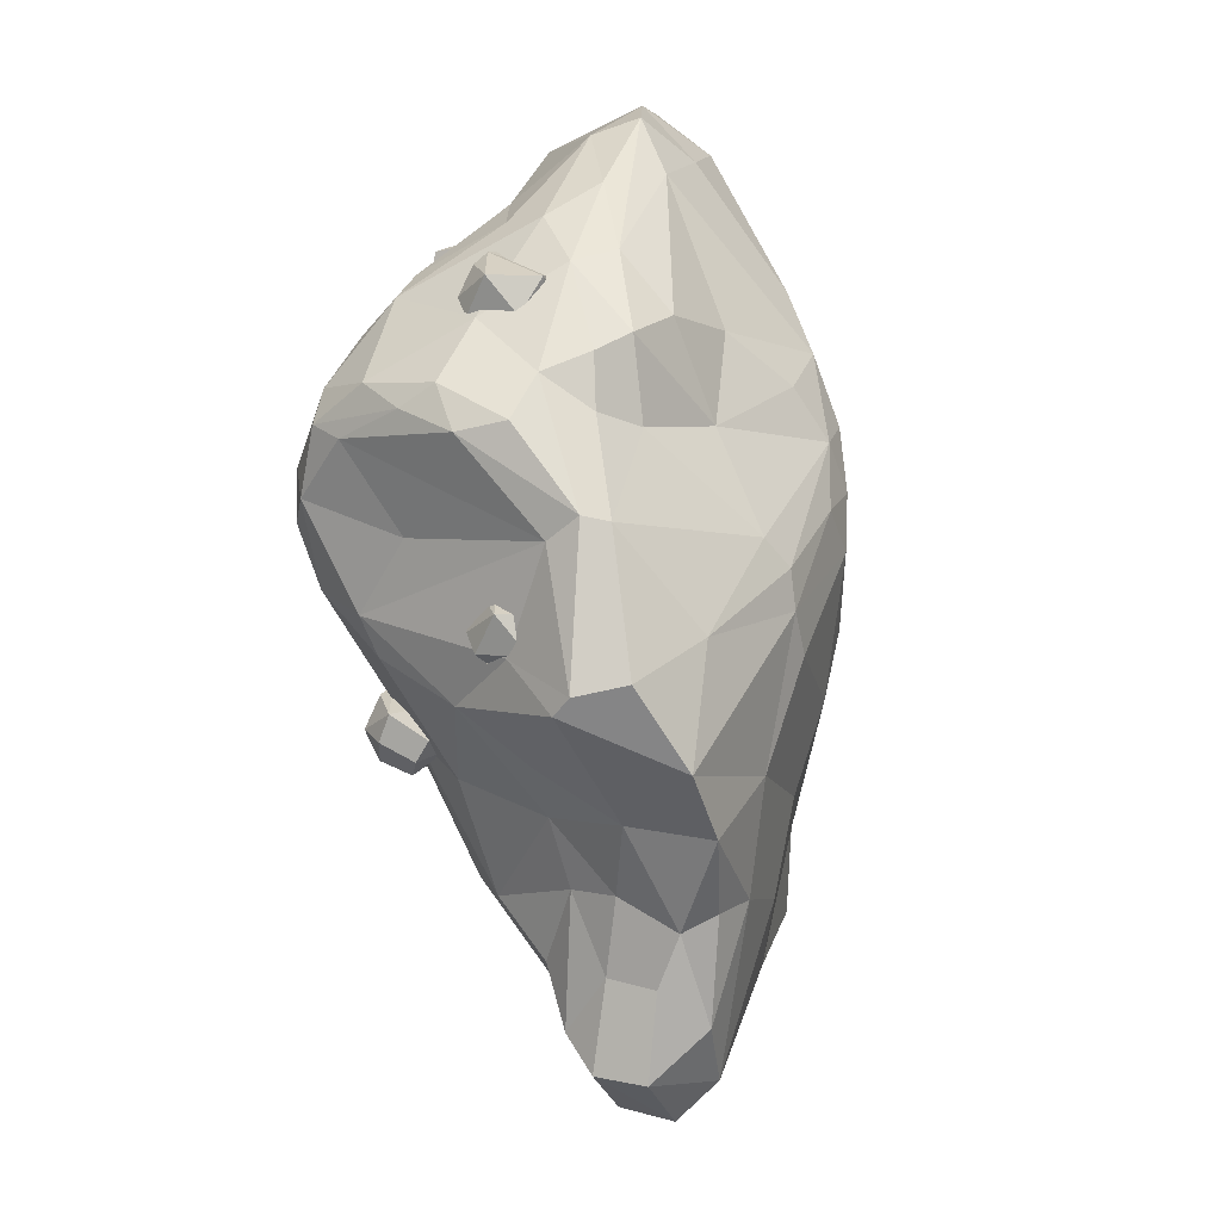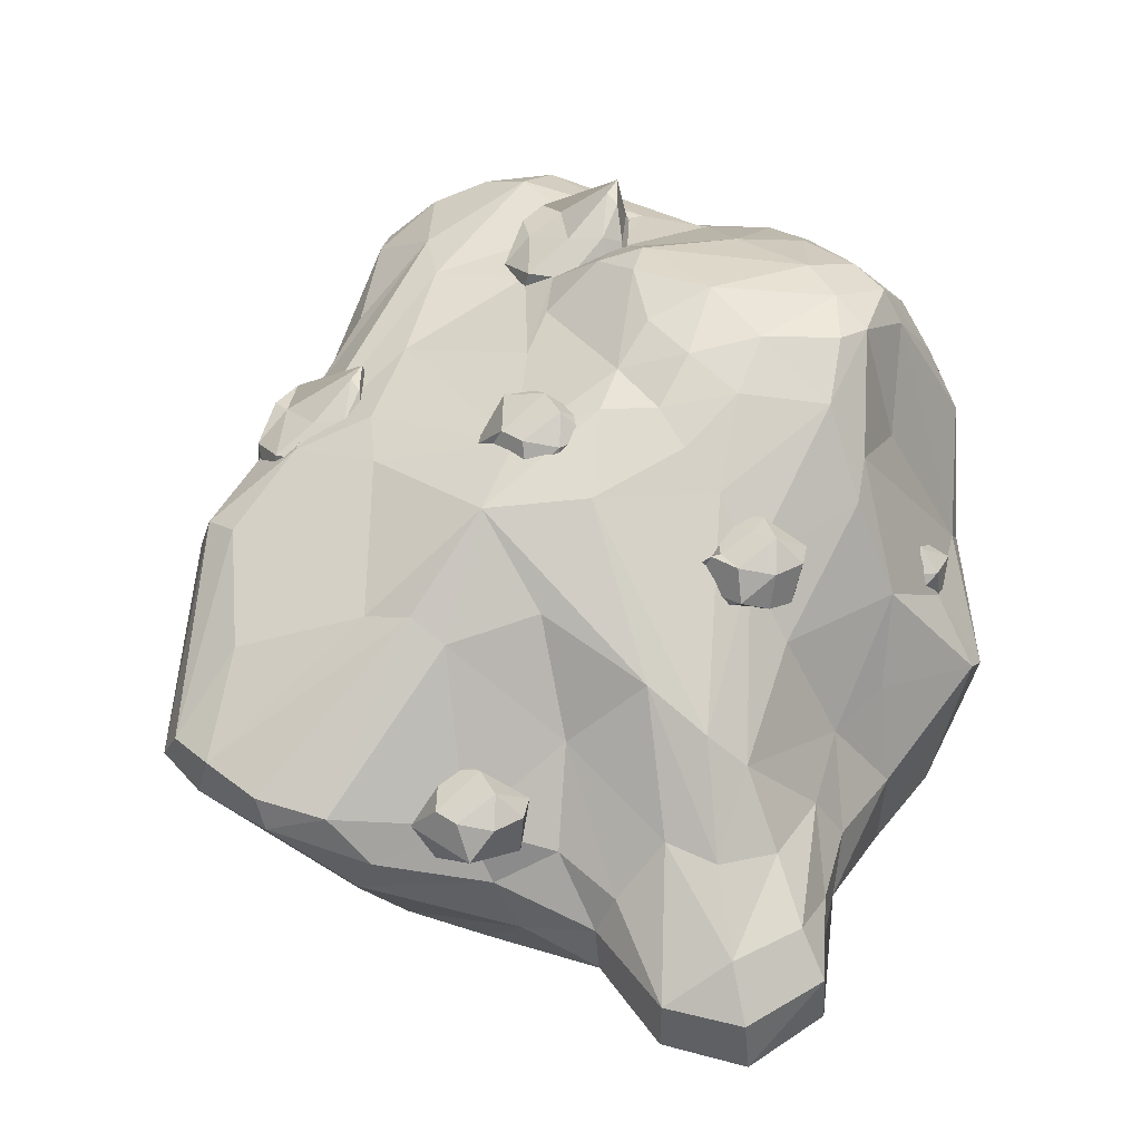
<metadata>
{"format":"obj","ext":"obj","renderer":"f3d","projection":"perspective","resolution":1024,"background":"white","views":[{"elev":-10.4,"azim":-77.2,"up":"+Z"},{"elev":55.9,"azim":169.4,"up":"+Y"}]}
</metadata>
<code>
o Sphere.007_Sphere.001
v -0.7487 0.05947 0.5872
v -0.8321 -0.1216 0.4796
v -0.8948 0.02675 0.4748
v -0.6647 0.02857 0.6111
v -0.8486 -0.05746 0.365
v -0.7707 0.0939 0.5474
v -0.7974 0.131 0.4467
v -0.8288 0.09798 0.378
v -0.7006 0.01392 0.313
v -0.7559 -0.1106 0.3857
v -0.6521 0.09018 0.4363
v -0.5919 -0.1314 0.4369
v -0.5597 -0.01542 0.4737
v -0.5916 -0.05198 0.523
v -0.6475 -0.1546 0.4254
v -0.6724 -0.1289 0.5297
f 1 4 6
f 2 5 10
f 2 3 5
f 3 8 5
f 3 6 7
f 3 7 8
f 5 9 10
f 8 7 11
f 13 11 4 14
f 10 12 15
f 14 4 16
f 12 14 16
f 4 1 16
f 10 15 2
f 2 16 1
f 3 1 6
f 2 1 3
f 9 5 8
f 7 6 11
f 10 9 12
f 9 8 11
f 12 9 13
f 9 11 13
f 12 13 14
f 11 6 4
f 15 12 16
f 15 16 2
o Sphere.006_Sphere.001
v -0.7373 0.02846 -0.354
v -0.8207 -0.1526 -0.4616
v -0.8834 -0.004262 -0.4664
v -0.6533 -0.002438 -0.3301
v -0.8372 -0.08847 -0.5762
v -0.7593 0.0629 -0.3938
v -0.786 0.09998 -0.4945
v -0.8174 0.06697 -0.5632
v -0.6892 -0.01708 -0.6282
v -0.7445 -0.1416 -0.5555
v -0.6696 0.06222 -0.5466
v -0.6214 0.03929 -0.485
v -0.5805 -0.1624 -0.5043
v -0.5484 -0.04643 -0.4675
v -0.5802 -0.08299 -0.4182
v -0.6361 -0.1856 -0.5158
v -0.6611 -0.1599 -0.4115
f 17 20 22
f 18 21 26
f 18 19 21
f 19 24 21
f 19 22 23
f 19 23 24
f 21 25 26
f 24 23 27
f 30 28 20 31
f 26 29 32
f 31 20 33
f 29 31 33
f 20 17 33
f 26 32 18
f 18 33 17
f 19 17 22
f 18 17 19
f 25 27 28 30
f 25 21 24
f 23 22 28
f 27 23 28
f 26 25 29
f 25 24 27
f 29 25 30
f 29 30 31
f 28 22 20
f 32 29 33
f 32 33 18
o Sphere.005_Sphere.001
v 0.3607 0.428 -0.08964
v 0.2712 0.5527 -0.06578
v 0.1783 0.4183 -0.1521
v 0.2039 0.3677 -0.2038
v 0.1251 0.52 -0.1782
v 0.3552 0.5218 -0.04187
v 0.1557 0.5581 -0.2564
v 0.1713 0.4358 -0.288
v 0.2491 0.5872 -0.1056
v 0.2224 0.6242 -0.2063
v 0.2423 0.5828 -0.2966
v 0.2646 0.4891 -0.3401
v 0.264 0.3827 -0.2672
v 0.3389 0.5865 -0.2584
v 0.342 0.5156 -0.3267
v 0.387 0.5636 -0.1968
v 0.428 0.3619 -0.2161
v 0.4603 0.4876 -0.1744
v 0.4457 0.4493 -0.2022
v 0.4282 0.4413 -0.13
v 0.3723 0.3387 -0.2276
v 0.3337 0.36 -0.1269
f 55 36 37
f 35 39 42
f 37 41 46
f 45 41 40 44
f 38 40 41
f 38 42 43
f 38 43 40
f 41 45 46
f 46 45 48 50
f 45 44 48
f 44 43 47
f 48 47 49 52
f 51 49 39 53
f 52 49 51
f 46 50 54
f 37 36 38 41
f 52 51 53
f 53 39 34
f 53 34 55
f 50 53 55
f 39 35 34
f 46 54 37
f 36 34 35
f 55 34 36
f 38 35 42
f 36 35 38
f 44 40 43
f 43 42 49
f 47 43 49
f 48 44 47
f 50 48 52
f 50 52 53
f 49 42 39
f 54 50 55
f 54 55 37
o Sphere.004_Sphere.001
v -0.1448 0.3523 -0.5627
v -0.2344 0.4771 -0.5389
v -0.3272 0.3426 -0.6252
v -0.3016 0.292 -0.6769
v -0.2747 0.5047 -0.577
v -0.3805 0.4443 -0.6513
v -0.3364 0.3373 -0.7262
v -0.1504 0.4462 -0.515
v -0.3499 0.4824 -0.7295
v -0.3103 0.3831 -0.7851
v -0.2297 0.5132 -0.6209
v -0.2831 0.5486 -0.6794
v -0.2632 0.5072 -0.7697
v -0.241 0.4134 -0.8132
v -0.2416 0.307 -0.7403
v -0.1666 0.5108 -0.7315
v -0.1635 0.4399 -0.7998
v -0.108 0.4907 -0.6676
v -0.09965 0.3237 -0.7194
v -0.1355 0.4856 -0.6595
v -0.04521 0.412 -0.6475
v -0.05981 0.3736 -0.6753
v -0.07733 0.3656 -0.6031
v -0.07865 0.2828 -0.6727
v -0.1332 0.263 -0.7007
v -0.1719 0.2844 -0.6
f 81 58 59
f 57 63 60
f 59 62 70
f 62 61 64 65
f 69 65 64 68
f 61 60 67
f 61 67 64
f 62 65 70
f 60 63 66
f 65 69 70
f 67 60 66
f 70 69 72 74
f 69 68 72
f 68 67 71
f 72 71 73 77
f 76 75 63 78
f 77 73 76
f 70 74 80
f 74 77 79
f 80 74 79
f 77 76 78
f 78 63 56
f 78 56 81
f 79 78 81
f 63 57 56
f 70 80 59
f 58 56 57
f 81 56 58
f 61 57 60
f 58 57 61
f 68 64 67
f 67 66 75
f 71 67 75
f 72 68 71
f 74 72 77
f 71 75 73
f 76 73 75
f 79 77 78
f 75 66 63
f 80 79 81
f 59 58 61 62
f 80 81 59
o Sphere.003_Sphere.001
v 0.7065 -0.03648 -0.9838
v 0.617 0.08825 -0.9599
v 0.5335 -0.09285 -1.067
v 0.4709 0.05552 -1.072
v 0.701 0.05735 -0.936
v 0.5015 0.09359 -1.151
v 0.5171 -0.02868 -1.182
v 0.5949 0.1227 -0.9997
v 0.5682 0.1598 -1.1
v 0.5881 0.1184 -1.191
v 0.665 0.0427 -1.234
v 0.6098 -0.08182 -1.161
v 0.6847 0.122 -1.153
v 0.7328 0.09908 -1.091
v 0.7738 -0.1026 -1.11
v 0.8059 0.01336 -1.073
v 0.774 -0.0232 -1.024
v 0.7181 -0.1258 -1.122
v 0.6795 -0.1044 -1.021
f 83 86 89
f 84 88 93
f 84 85 88
f 85 87 88
f 85 89 90
f 85 90 87
f 88 92 93
f 92 94 95 97
f 92 88 87 91
f 91 90 94
f 97 95 86 98
f 93 96 99
f 98 86 82
f 98 82 100
f 96 98 100
f 86 83 82
f 93 99 84
f 84 82 83
f 100 82 84
f 85 83 89
f 84 83 85
f 91 87 90
f 90 89 95
f 94 90 95
f 93 92 96
f 92 91 94
f 96 92 97
f 96 97 98
f 95 89 86
f 99 96 100
f 99 100 84
o Sphere.002_Sphere.001
v 0.7412 0.3025 0.2216
v 0.6897 0.1146 0.3432
v 0.7451 0.2532 0.1291
v 0.6612 0.03421 0.07851
v 0.685 -0.08635 0.1104
v 0.8007 0.2926 0.1197
v 0.7767 0.1724 -0.01354
v 0.7647 0.04164 -0.01881
v 0.7756 -0.08243 0.03422
v 0.7594 0.2946 0.272
v 0.913 0.2408 0.03693
v 0.9263 0.09826 -0.02611
v 0.9105 -0.08835 0.03724
v 0.8875 0.2556 0.1636
v 1.009 0.2164 0.09606
v 1.047 0.08602 0.07084
v 1.014 -0.08049 0.1131
v 0.8179 -0.1439 0.1424
v 1.055 0.1322 0.2131
v 1.066 -0.03225 0.2148
v 0.985 0.1762 0.3192
v 0.8766 -0.09224 0.3607
v 0.9552 0.1786 0.2861
v 0.9097 0.09806 0.4331
v 0.8958 0.0191 0.415
v 0.7767 0.1204 0.3969
v 0.7763 0.0368 0.4371
v 0.7865 -0.09348 0.4161
v 0.8149 -0.144 0.3186
v 0.7183 0.2733 0.3336
v 0.6721 -0.0247 0.3406
v 0.7106 -0.1165 0.3257
v 0.7901 -0.1288 0.232
v 0.6314 0.003084 0.2363
f 134 104 105
f 102 101 103
f 101 110 106
f 105 109 118
f 104 107 108
f 103 101 106
f 109 108 112 113
f 116 112 111 115
f 107 106 111
f 107 111 112
f 109 113 118
f 115 111 106 114
f 106 110 114
f 113 117 118
f 117 113 112 116
f 118 117 120 122
f 133 118 122
f 117 116 120
f 116 115 119
f 120 119 121 125
f 124 123 130 126
f 125 121 124
f 133 122 129
f 127 125 124 126
f 122 125 128
f 129 122 128
f 123 114 110 130
f 133 129 128 132
f 126 130 102
f 127 126 102 131
f 132 131 134 105
f 128 127 131
f 130 101 102
f 133 132 105
f 104 102 103
f 133 105 118
f 134 102 104
f 107 103 106
f 104 103 107
f 108 107 112
f 115 114 123
f 119 115 123
f 120 116 119
f 122 120 125
f 119 123 121
f 105 104 108 109
f 124 121 123
f 128 125 127
f 132 128 131
f 130 110 101
f 134 131 102
o Sphere.001
v -0.114 0.4264 0.6815
v -0.1712 0.2181 0.8163
v -0.1097 0.3718 0.579
v -0.2027 0.1291 0.523
v -0.1764 -0.004534 0.5583
v -0.04816 0.4154 0.5686
v -0.07477 0.2823 0.4209
v -0.088 0.1373 0.4151
v -0.07591 -0.000194 0.4739
v -0.09395 0.4177 0.7374
v 0.07629 0.3581 0.4769
v 0.09103 0.2001 0.407
v 0.07354 -0.00675 0.4772
v 0.04807 0.3744 0.6173
v 0.1828 0.331 0.5424
v 0.2253 0.1865 0.5145
v 0.1878 0.001955 0.5613
v -0.0291 -0.06835 0.5938
v 0.2332 0.2377 0.6721
v 0.2455 0.05542 0.674
v 0.1496 0.297 0.7146
v 0.1561 0.2864 0.7897
v 0.03598 -0.01107 0.8357
v 0.03691 0.2894 0.8003
v 0.07264 0.1998 0.9159
v 0.05722 0.1123 0.8959
v -0.07474 0.2246 0.8758
v -0.07512 0.1319 0.9204
v -0.06381 -0.01244 0.8971
v -0.03238 -0.06838 0.7891
v -0.1395 0.394 0.8056
v -0.1906 0.06379 0.8134
v -0.148 -0.03794 0.7969
v -0.05984 -0.05153 0.6931
v -0.2358 0.09458 0.6978
f 169 138 139
f 136 135 137
f 135 144 140
f 139 143 152
f 138 141 142
f 137 135 140
f 143 142 146 147
f 150 146 145 149
f 141 140 145
f 141 145 146
f 143 147 152
f 149 145 140 148
f 140 144 148
f 147 151 152
f 151 147 146 150
f 152 151 154 157
f 168 152 157
f 151 150 154
f 150 149 153
f 154 153 156 160
f 159 156 155 158
f 160 156 159
f 168 157 164
f 159 158 165 161
f 162 160 159 161
f 157 160 163
f 164 157 163
f 158 148 144 165
f 168 164 163 167
f 161 165 136
f 162 161 136 166
f 167 166 169 139
f 163 162 166
f 165 135 136
f 168 167 139
f 138 136 137
f 168 139 152
f 169 136 138
f 141 137 140
f 138 137 141
f 142 141 146
f 149 148 155
f 153 149 155
f 154 150 153
f 157 154 160
f 153 155 156
f 155 148 158
f 163 160 162
f 139 138 142 143
f 167 163 166
f 165 144 135
f 169 166 136
o Sphere
v -0.8851 -0.2827 0.07349
v -0.7583 -0.3861 0.05534
v -1 -0.2664 -0.2347
v -0.4959 -0.6713 -0.2089
v -0.5616 0.4185 -0.5172
v -0.8983 -0.1687 -0.7518
v -0.9293 -0.3901 -0.6777
v -0.1586 0.6676 -0.1038
v -0.5888 -0.2892 -1.01
v -0.7574 -0.517 -0.8998
v -0.1146 0.1875 -1.156
v -0.3252 -0.08109 -1.158
v -0.3018 -0.3236 -1.442
v -0.2289 -0.1222 -1.676
v -0.04772 0.6193 -0.2393
v 0.5285 -0.3556 -1.251
v 0.3682 0.3827 -0.6947
v 0.6368 0.3182 -0.7054
v 0.655 -0.008709 -1.09
v 0.9253 -0.05325 -1.137
v 0.3938 -0.7299 -0.2842
v 0.3011 -0.7583 -0.1301
v 0.6479 -0.4955 -0.108
v 1.164 0.1893 -0.1242
v 1.224 -0.2121 -0.318
v 0.7234 0.3471 0.08632
v 0.507 -0.5525 0.1325
v 0.9044 -0.3802 0.3295
v 0.1869 0.2669 0.584
v 0.1207 -0.6273 0.6896
v -0.02397 0.2263 0.7873
v -0.09826 0.3182 0.6041
v -0.168 -0.2595 1.208
v -0.1771 -0.4224 1.013
v 0.03493 0.5951 -0.06559
v -0.4056 -0.3806 0.8996
v -0.3988 0.243 0.7001
v -0.07758 0.6311 0.06371
v -0.8565 0.06315 0.3666
v -0.5877 0.6617 -0.123
v -1.022 0.07595 0.003442
v -1.037 -0.08269 0.02398
v -0.6787 0.6192 -0.07486
v -0.7466 0.2924 -0.2175
v -0.2673 0.6476 -0.2513
v -0.9604 -0.1641 -0.2924
v -0.6447 0.1711 -0.6756
v -0.7181 -0.5527 -0.5218
v -0.824 -0.02416 -0.58
v -0.2165 0.4221 -0.6777
v -0.3796 -0.7385 -0.3984
v -0.09351 0.5921 -0.367
v -0.4249 -0.04126 -0.9646
v -0.2067 -0.5706 -1.186
v -0.4076 -0.2299 -1.186
v -0.3676 -0.4032 -1.29
v -0.2024 -0.4578 -1.546
v -0.3396 -0.5081 -1.235
v -0.2996 -0.1768 -1.405
v 0.000718 -0.3123 -1.802
v -0.2317 -0.2828 -1.705
v -0.01477 0.2692 -1.091
v 0.1366 0.0752 -1.285
v 0.2192 -0.1303 -1.669
v 0.1882 -0.7343 -0.5664
v -0.001764 -0.443 -1.686
v 0.2275 -0.2812 -1.705
v 0.007997 -0.1441 -1.76
v 0.285 -0.06909 -1.357
v 0.4449 -0.5891 -0.9207
v 0.1211 0.3283 -0.9404
v 0.09887 -0.5909 -1.164
v 0.414 -0.04353 -1.198
v 0.422 -0.6604 -0.6018
v 0.000121 -0.8312 -0.1577
v 0.6168 -0.544 -1.165
v 0.3456 -0.1834 -1.384
v 0.966 -0.2803 -1.082
v 0.5981 -0.1524 -1.202
v 0.35 0.147 -0.9676
v 0.7196 0.3549 -0.621
v 1.211 0.09086 -0.956
v 1.183 -0.2098 -0.8538
v 0.5712 -0.6022 -0.3927
v 1.028 0.06999 -1.045
v 0.1103 0.6031 -0.2006
v 0.9695 -0.1661 -1.136
v 0.3556 0.5409 -0.2266
v 1.407 0.0403 -0.6938
v 1.332 -0.1693 -0.6461
v 1.329 0.08614 -0.8162
v 0.7408 0.3765 -0.09371
v 1.264 -0.03209 -0.001538
v 1.205 0.1783 -0.5148
v 0.2514 0.4312 0.1659
v 1.052 -0.2014 0.1743
v 1.046 -0.07684 0.2492
v 0.9697 -0.2693 0.3221
v 0.8036 -0.08295 0.6114
v 0.7556 -0.2846 0.6295
v 0.5841 0.2787 0.3669
v 0.5764 -0.04299 1.041
v 0.798 -0.1889 0.6288
v 0.5388 -0.08571 1.123
v 0.596 -0.176 1.08
v 0.117 0.3501 0.497
v 0.3837 0.03285 1.139
v 0.1659 0.4033 0.3291
v 0.5323 -0.2772 1.095
v 0.4426 0.2027 0.7036
v 0.4402 0.1394 0.8912
v 0.3853 -0.09963 1.234
v 0.08212 -0.2522 1.273
v -0.0819 0.5844 0.2908
v -0.1324 0.5419 0.402
v 0.04346 -0.4273 1.112
v -0.4066 0.088 0.843
v -0.1236 -0.804 0.1451
v -0.351 -0.293 1.1
v -0.03521 -0.6713 0.6361
v -0.2279 0.1781 0.8349
v -0.4186 0.5015 0.4186
v -0.4147 -0.5522 0.4142
v -0.2236 -0.7159 0.2914
v -0.2712 0.656 0.1276
v -0.6006 0.04673 0.7207
v -0.6746 -0.08084 0.7064
v -0.6705 -0.4536 0.3933
v -0.6207 0.4649 0.4066
v -0.7892 -0.1883 0.5318
v -0.8504 -0.3782 0.2993
v -0.6638 0.3528 0.5002
v -0.6134 0.6541 0.0339
v -0.782 0.5525 0.1106
v -0.5266 -0.5429 0.1079
v -0.1655 -0.8111 -0.06811
v -0.5741 0.6145 0.1895
v -0.8751 0.3781 0.1969
v 2e-06 -0.8379 0.01998
v -0.9457 0.253 0.09799
v -0.8275 0.4605 0.05377
v -0.9746 0.1395 0.1567
v -0.9413 -0.1364 0.1774
v -0.8915 -0.2787 0.2424
v -0.366 0.6878 -0.09738
v -0.7248 0.5409 0.2295
v -0.7056 -0.3072 0.5834
v -0.5682 -0.2294 0.8326
v -0.57 0.3225 0.5934
v -0.381 -0.1483 1.046
v 0.001745 0.07312 1.149
v -0.05269 -0.7507 0.4346
v -0.002363 0.494 0.4167
v 0.209 0.05421 1.176
v 0.1051 0.1552 1.065
v 0.0177 -0.8156 0.2244
v 0.3344 -0.3456 1.137
v 0.3926 -0.2368 1.267
v 0.1402 -0.7569 0.3232
v 0.4251 -0.5528 0.3931
v 0.6861 0.04982 0.6944
v 0.6719 -0.4448 0.4517
v 0.8567 0.0768 0.4274
v 0.9533 0.2473 0.08146
v 1.228 0.1231 -0.0352
v 0.1446 -0.8073 0.05698
v 0.9691 -0.2835 0.1399
v 1.449 -0.08009 -0.6611
v 0.8402 0.3159 -0.571
v 1.364 -0.02317 -0.8356
v 1.195 0.001299 -1.005
v 1.065 -0.3373 -0.701
v 0.8375 -0.4579 -1.086
v 0.4815 0.5206 -0.4149
v 0.2609 -0.7722 -0.3426
v 0.3408 -0.3467 -1.415
v 0.1827 0.5481 -0.4559
v 0.1221 -0.6495 -0.8613
v 0.3092 -0.5174 -1.344
v 0.01705 -0.03484 -1.615
v 0.009028 0.06443 -1.373
v -0.1895 -0.03342 -1.553
v -0.1636 0.03024 -1.35
v -0.2727 -0.7456 -0.5075
v -0.2951 0.2608 -0.8332
v -0.3171 -0.6384 -0.8502
v -0.5686 -0.5489 -1.054
v -0.1684 0.535 -0.4922
v -0.5893 -0.03958 -0.8487
v -0.4173 -0.7322 -0.2832
v -0.9411 -0.226 -0.7088
v -0.9313 -0.337 -0.2409
v -0.6047 0.4653 -0.4021
v -0.5183 0.6084 -0.3059
f 304 171 173
f 287 304 173
f 172 210 215
f 178 225 356
f 220 355 353
f 247 256 339 252
f 227 226 223
f 349 232 233
f 232 249 238
f 234 347 239
f 232 240 249
f 239 342 243
f 342 341 253
f 340 254 251
f 337 339 260 258
f 252 339 337 259
f 285 326 327 282
f 253 259 192
f 336 265 267
f 267 272 269
f 197 331 329
f 272 274 269
f 270 264 198
f 331 278 329
f 329 199 328
f 273 271 276
f 327 273 281
f 278 327 326
f 264 275 198
f 324 279 200
f 315 306 302 303
f 326 285 199
f 321 199 289
f 324 290 320
f 289 285 203
f 286 295 319
f 287 321 293
f 284 306 291
f 291 306 298
f 296 208 299
f 300 313 170 171
f 304 300 171
f 212 302 209
f 321 289 203 205
f 302 294 314
f 312 311 211
f 208 311 312
f 308 287 305
f 311 309 210
f 311 307 309
f 307 303 309
f 293 292 304
f 292 297 304
f 299 312 313
f 207 177 294
f 301 307 208
f 298 315 301
f 295 301 296
f 318 301 295
f 318 298 301
f 207 204 177
f 288 319 317
f 283 294 284
f 319 296 317
f 286 318 295
f 292 205 297
f 205 288 316
f 201 291 206
f 284 291 201
f 290 206 286
f 202 319 288
f 320 286 319
f 308 325 287
f 282 327 281 323
f 285 282 202
f 322 284 201
f 198 201 200
f 323 276 280 324
f 277 283 322
f 276 323 281
f 274 272 268 271
f 271 280 276
f 308 335 325
f 278 326 199
f 274 327 278
f 269 274 278
f 274 271 273
f 332 333 280
f 280 333 279
f 272 267 266 268
f 331 197 269
f 268 332 330
f 333 195 270
f 191 328 335
f 196 329 328
f 196 197 329
f 267 269 197
f 265 194 337 262
f 336 197 196
f 197 336 267
f 265 262 266
f 261 195 333
f 258 193 334
f 192 336 196
f 192 194 336
f 263 338 261 193
f 337 334 262
f 192 259 194
f 255 204 257
f 263 193 258
f 339 340 251 260
f 343 261 338
f 251 250 260
f 253 341 259
f 252 259 341
f 245 348 345 185
f 189 340 256
f 189 188 254
f 188 187 254
f 191 344 190
f 254 187 250
f 186 343 187
f 342 252 341
f 245 342 239
f 185 256 342
f 256 248 189
f 308 244 335
f 248 242 188
f 221 184 255 346
f 185 246 248
f 238 242 246
f 238 249 242
f 234 239 243
f 240 186 249
f 240 343 186
f 239 348 245
f 347 241 239
f 348 236 345
f 345 236 233 246
f 353 355 347 234
f 233 238 246
f 237 233 236
f 229 237 236
f 184 204 255
f 231 240 350
f 231 346 240
f 241 235 348
f 235 229 236
f 355 223 241 347
f 180 219 231
f 237 183 351 349
f 230 229 235
f 226 230 235
f 230 183 229
f 182 228 183 230
f 351 352 349
f 353 234 244
f 352 180 350
f 225 224 228 182
f 228 181 351
f 181 180 352
f 356 225 227
f 179 176 360 175
f 308 305 244
f 177 204 184
f 220 353 244
f 358 216 222
f 216 174 354
f 179 356 355
f 177 184 214
f 178 224 225
f 174 363 219
f 217 176 179
f 363 214 357
f 361 172 360 176
f 218 216 175
f 215 362 218
f 218 362 216
f 173 217 359
f 361 176 217
f 361 170 312 172
f 215 218 360
f 363 314 214
f 305 287 359
f 213 212 362
f 171 361 173
f 212 209 363
f 213 310 212
f 170 361 171
f 312 211 172
f 215 213 362
f 214 314 177
f 360 218 175
f 216 362 174
f 217 179 220
f 175 358 178
f 219 363 357
f 178 222 224
f 221 214 184
f 356 227 223
f 229 183 237
f 350 240 232
f 240 346 343
f 342 256 247
f 187 343 250
f 251 254 250
f 335 344 191
f 343 255 257
f 343 257 261
f 225 182 230 226
f 264 257 204
f 261 257 195
f 279 333 270
f 279 198 200
f 277 264 204
f 275 277 322
f 283 204 207
f 324 200 290
f 322 283 284
f 200 201 290
f 287 325 321
f 293 321 292
f 297 205 316
f 294 283 207
f 319 295 296
f 296 301 208
f 300 316 299
f 297 316 300
f 299 208 312
f 300 299 313
f 304 297 300
f 210 309 310
f 211 311 210
f 310 303 212
f 303 302 212
f 209 302 314
f 313 312 170
f 294 177 314
f 309 303 310
f 208 307 311
f 287 293 304
f 307 315 303
f 302 306 294
f 301 315 307
f 298 306 315
f 318 291 298
f 316 317 299
f 299 317 296
f 316 288 317
f 284 294 306
f 286 206 318
f 206 291 318
f 292 321 205
f 202 320 319
f 320 290 286
f 290 201 206
f 205 203 288
f 203 202 288
f 203 285 202
f 282 320 202
f 323 324 320
f 325 328 321
f 321 328 199
f 289 199 285
f 198 275 201
f 275 322 201
f 282 323 320
f 283 277 204
f 324 280 279
f 335 328 325
f 264 277 275
f 327 274 273
f 281 273 276
f 329 278 199
f 271 330 280
f 279 270 198
f 271 268 330
f 330 332 280
f 331 269 278
f 334 333 332
f 191 196 328
f 195 257 270
f 257 264 270
f 268 266 332
f 267 265 266
f 266 262 332
f 332 262 334
f 334 193 333
f 193 261 333
f 337 258 334
f 191 192 196
f 190 192 191
f 336 194 265
f 194 259 337
f 260 263 258
f 190 253 192
f 260 338 263
f 260 250 338
f 250 343 338
f 342 247 252
f 256 340 339
f 340 189 254
f 190 243 253
f 253 243 342
f 188 249 187
f 190 344 243
f 249 186 187
f 245 185 342
f 346 255 343
f 256 185 248
f 189 248 188
f 335 244 344
f 242 249 188
f 185 345 246
f 246 242 248
f 344 234 243
f 239 241 348
f 233 232 238
f 344 244 234
f 237 349 233
f 349 350 232
f 231 357 346
f 357 221 346
f 348 235 236
f 231 219 357
f 223 235 241
f 223 226 235
f 349 352 350
f 350 180 231
f 183 228 351
f 351 181 352
f 180 354 219
f 227 225 226
f 355 356 223
f 228 224 181
f 181 222 180
f 180 222 354
f 224 222 181
f 178 358 222
f 305 220 244
f 222 216 354
f 354 174 219
f 355 220 179
f 179 175 356
f 175 178 356
f 357 214 221
f 175 216 358
f 359 220 305
f 359 217 220
f 173 361 217
f 174 362 363
f 172 215 360
f 209 314 363
f 359 287 173
f 362 212 363
f 172 211 210
f 215 210 310
f 215 310 213

</code>
